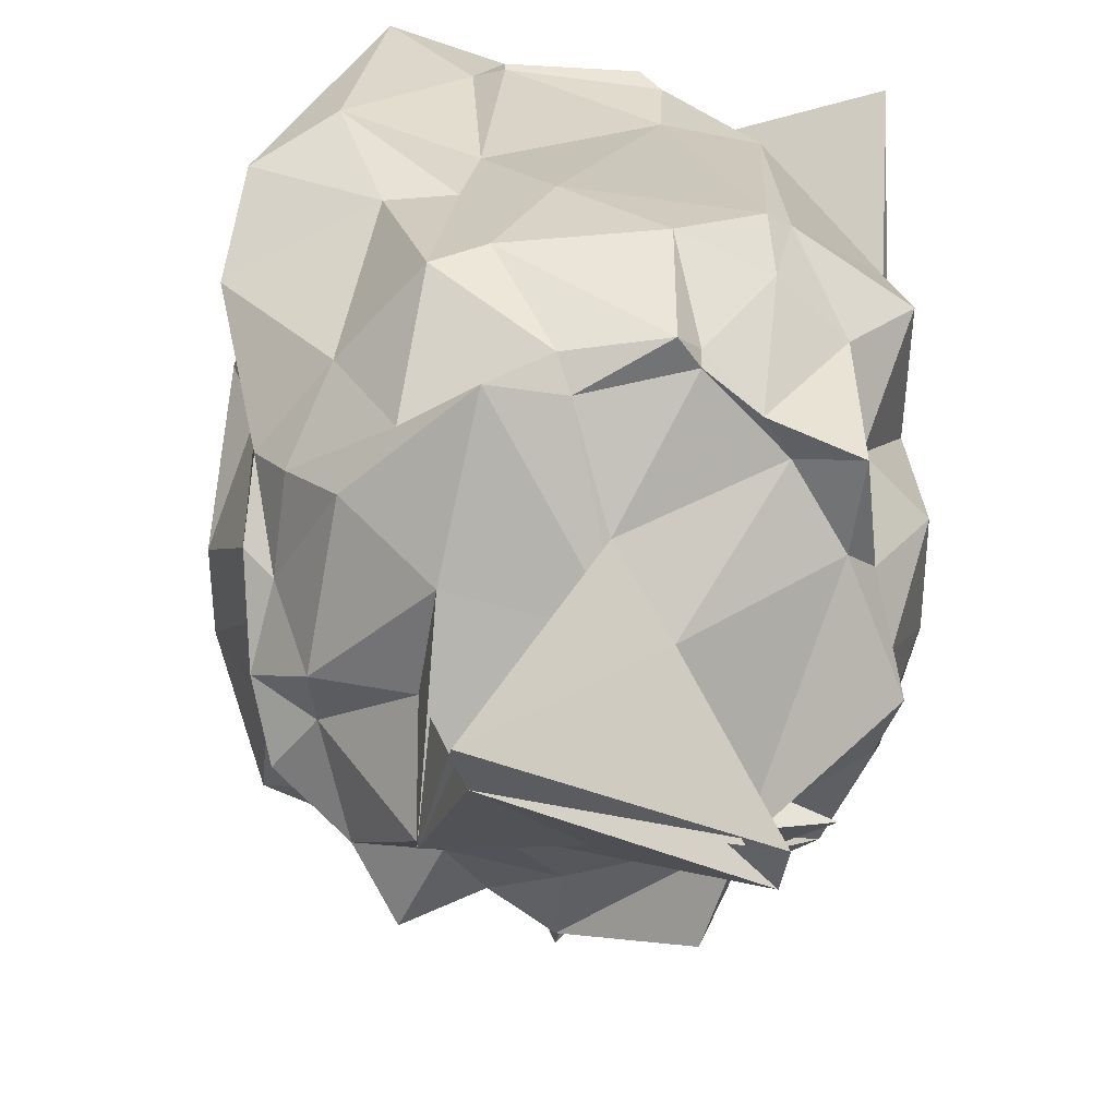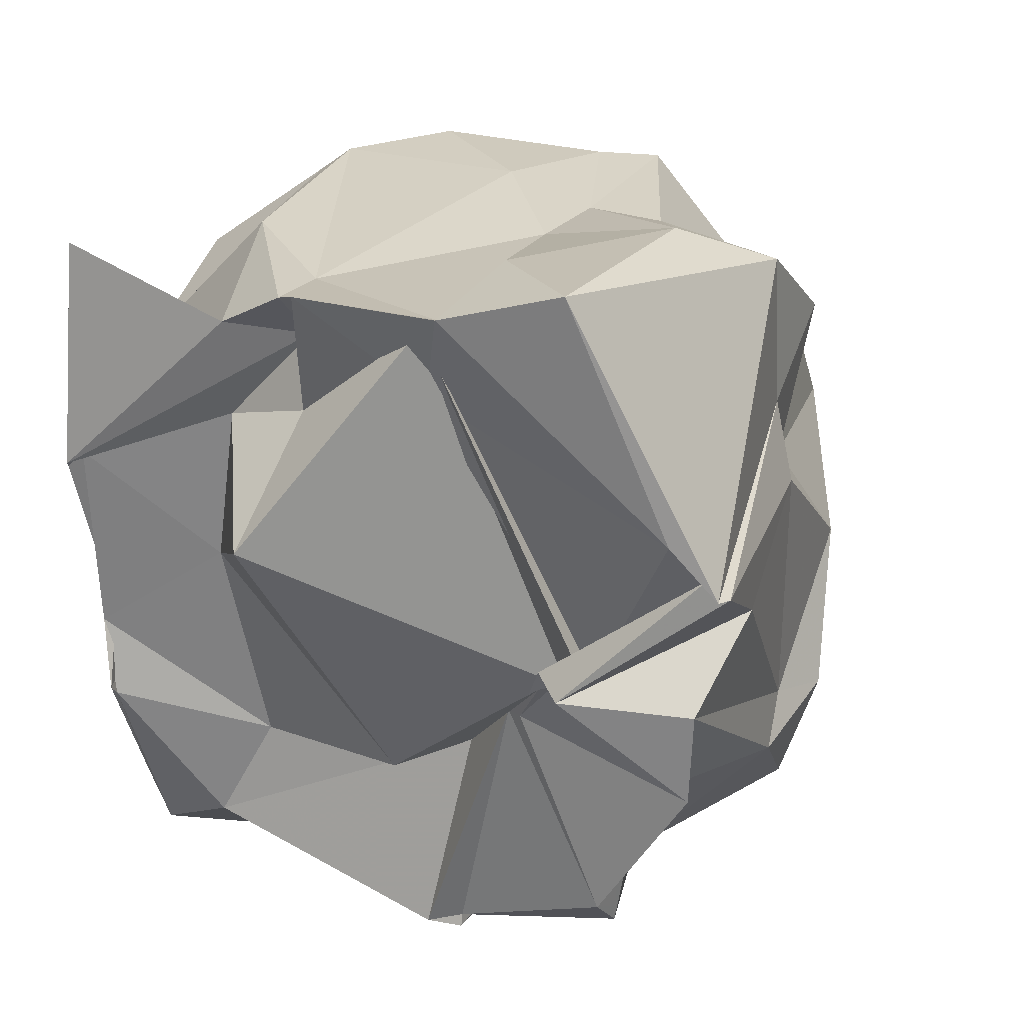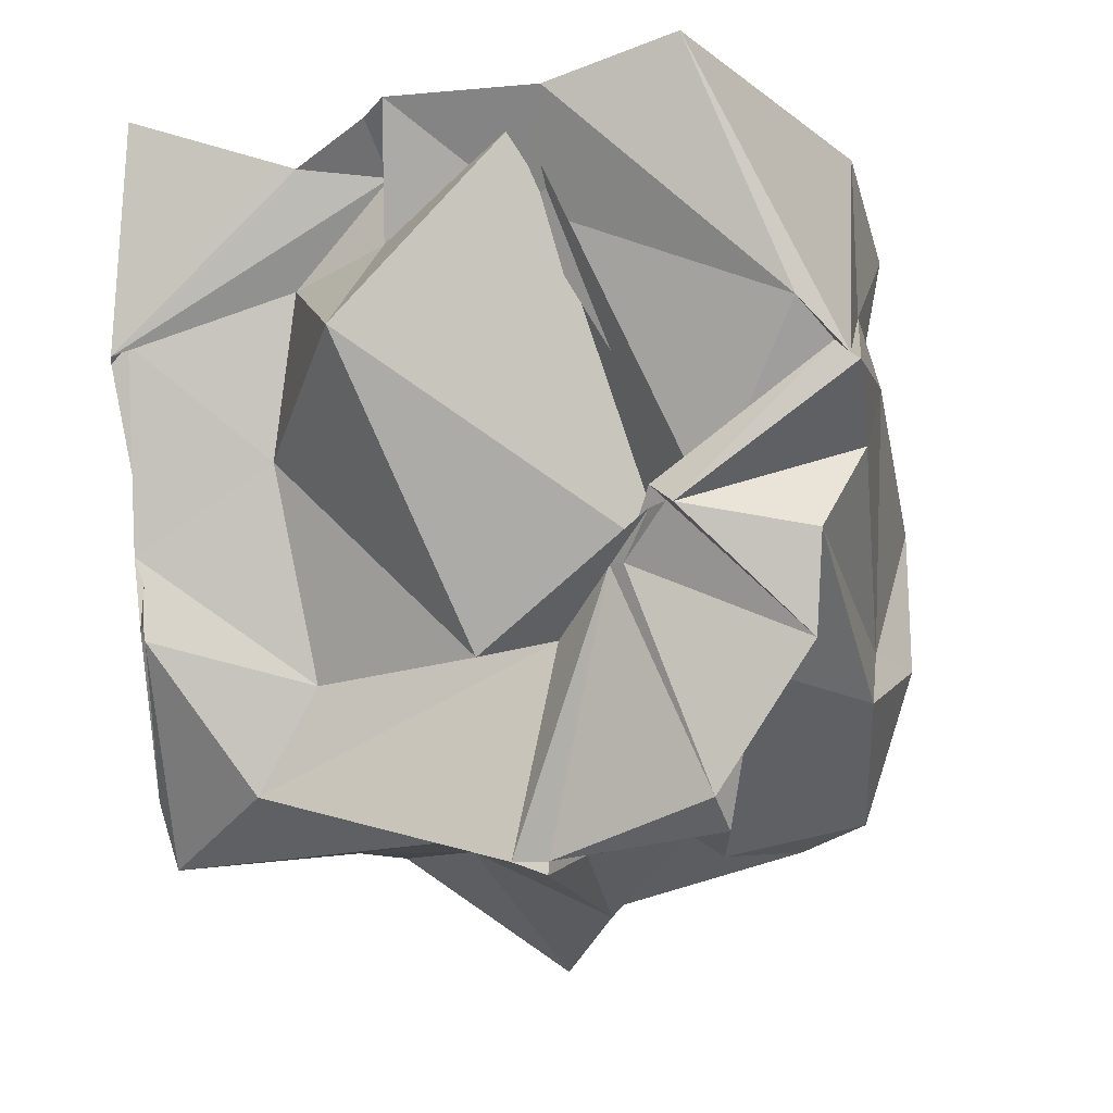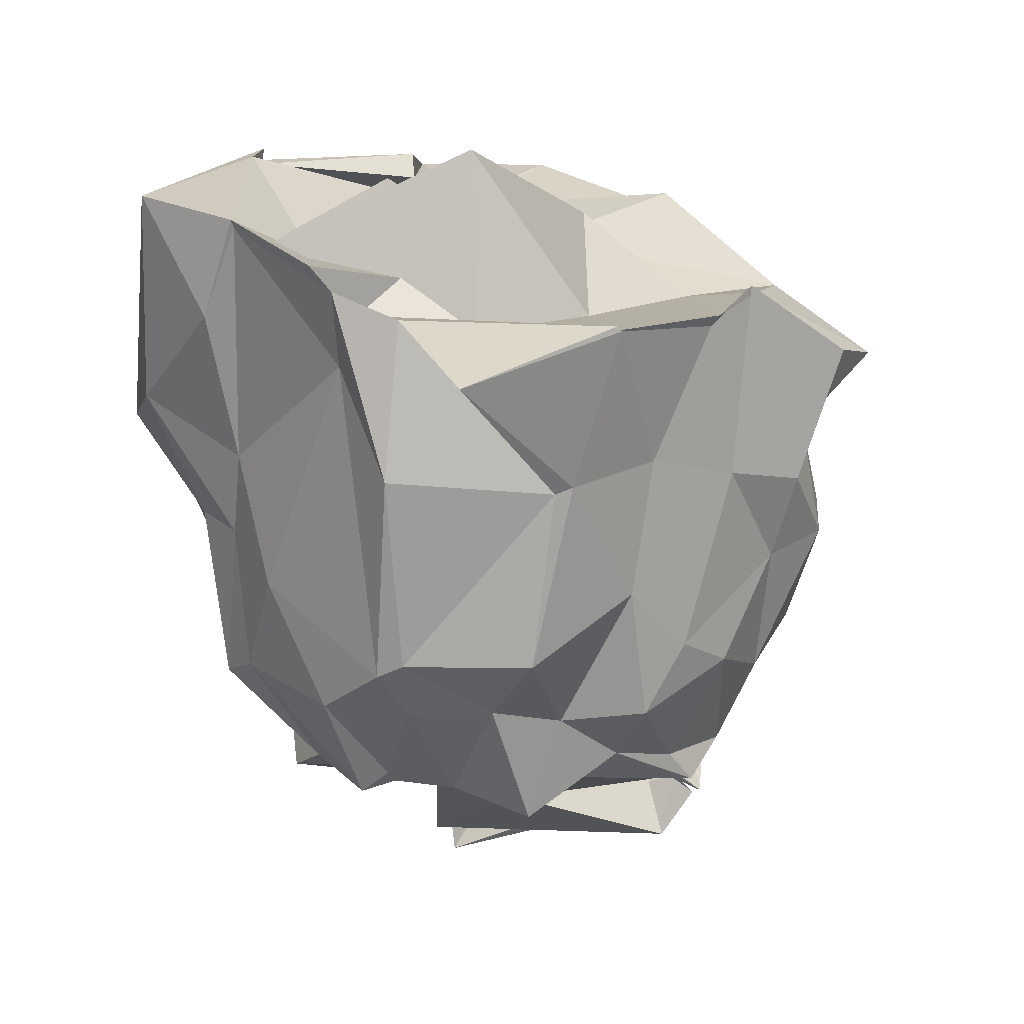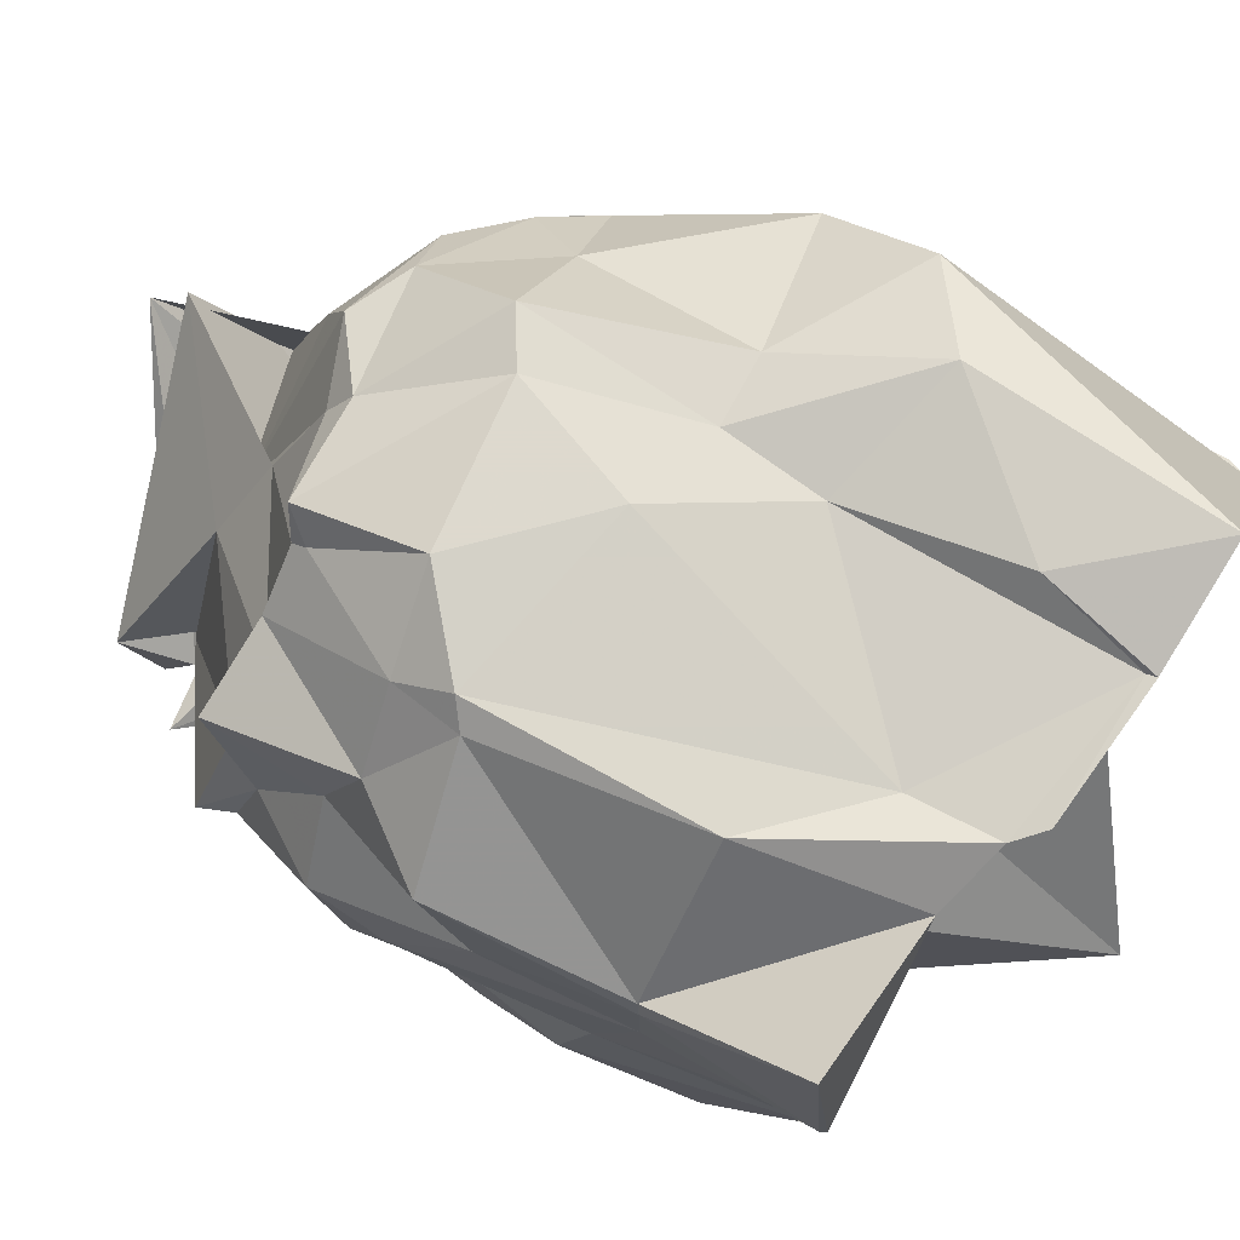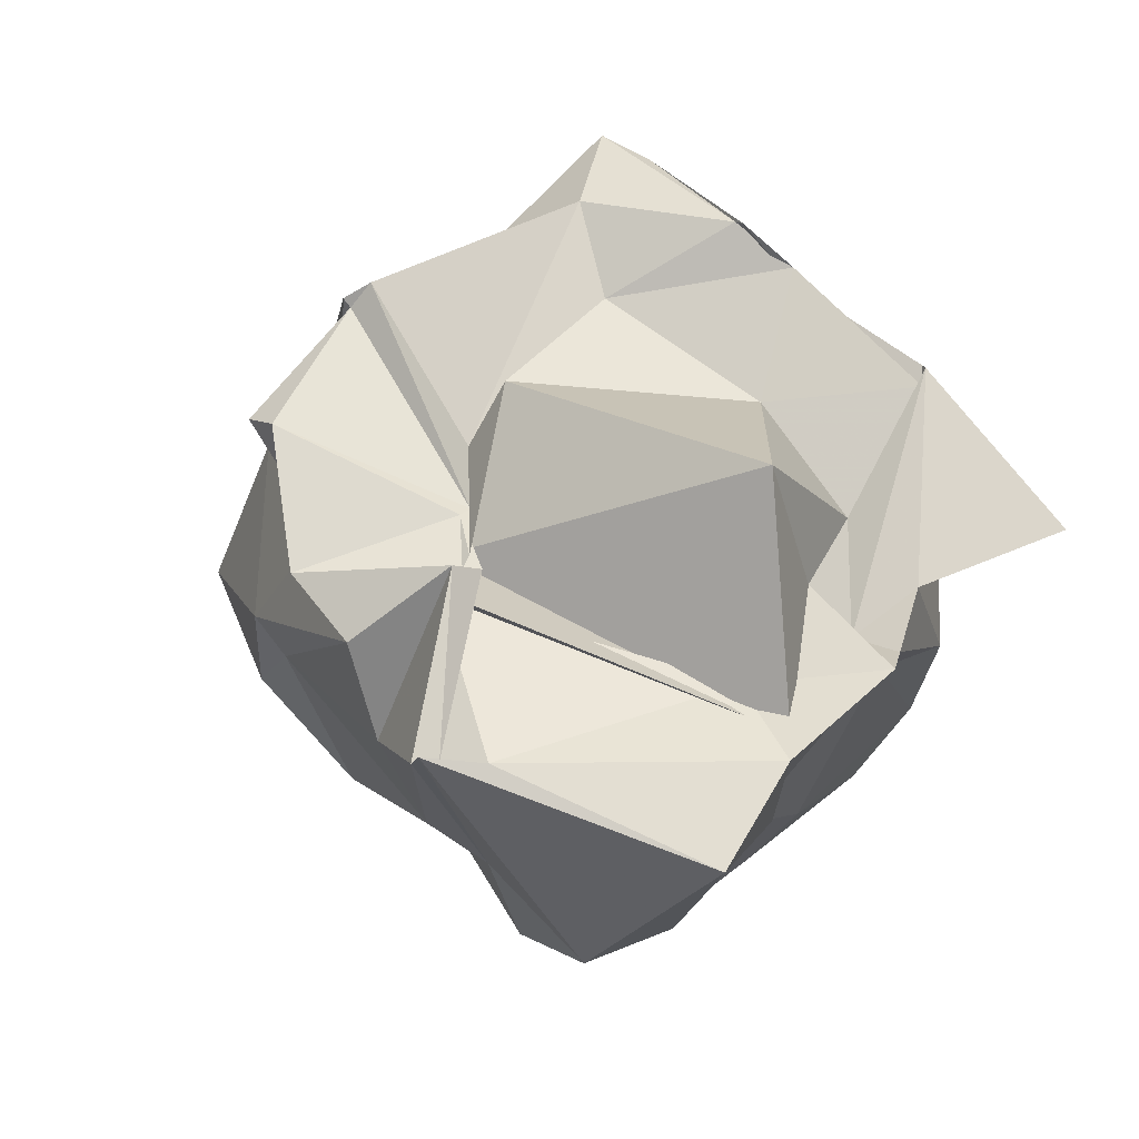
<metadata>
{"format":"obj","ext":"obj","renderer":"f3d","projection":"perspective","resolution":1024,"background":"white","views":[{"elev":26.0,"azim":179.6,"up":"+Y"},{"elev":24.1,"azim":16.1,"up":"+Y"},{"elev":-3.6,"azim":9.0,"up":"+Y"},{"elev":21.0,"azim":-131.9,"up":"+Z"},{"elev":76.1,"azim":-64.3,"up":"+Y"},{"elev":73.6,"azim":138.2,"up":"+Z"}]}
</metadata>
<code>
v 0.5225 -0.4443 1.633
v -0.4629 -0.7123 -0.3682
v 1.032 -0.1563 1.577
v 1.035 0.02807 1.908
v 1.012 0.03727 1.956
v 0.5959 0.8482 1.972
v 0.3304 0.7971 1.593
v 0.2366 0.726 1.906
v -0.2503 0.6982 1.781
v -0.4474 0.5841 1.708
v -0.9287 0.7415 1.627
v -0.9526 0.08308 1.683
v -0.879 -0.4103 1.589
v -0.8646 -0.6206 1.688
v -0.9024 -1.079 1.376
v -0.8639 -1.266 1.32
v -0.09391 -1.181 1.361
v 0.2204 -1.253 1.695
v 0.2856 -1.211 1.449
v 0.6885 -1.139 1.705
v 0.7561 -0.731 1.692
v 0.9325 -0.3797 1.832
v 1.047 0.04549 1.119
v 0.9819 0.2546 1.042
v 0.9686 0.6896 1.066
v 0.7102 0.8061 1.223
v 0.2989 0.7055 1.082
v -0.2392 0.6667 1.522
v -0.5167 0.7088 1.205
v -0.8912 0.3104 1.17
v -0.9058 0.2451 1.182
v -0.9015 -0.1274 1.183
v -0.9198 -0.496 1.056
v -0.9556 -0.7989 0.9725
v -0.7913 -1.005 1.088
v -0.431 -1.229 0.9956
v -0.09084 -1.22 1.071
v 0.2682 -1.41 0.8539
v 0.513 -1.17 1.052
v 0.6197 -1.225 1.164
v 1.023 -0.8113 1.164
v 1.025 -0.6771 1.052
v 0.9564 0.01093 0.8372
v 1.03 0.4522 0.7484
v 0.5696 0.6792 0.7904
v 0.3545 0.6984 0.782
v 0.08234 0.7571 0.6819
v -0.4862 0.7351 0.5161
v -0.5585 0.6832 0.5626
v -0.9126 0.4263 0.6016
v -0.9132 -0.02591 0.7347
v -0.9612 -0.2398 0.503
v -0.8943 -0.7449 0.6793
v -0.9049 -0.9919 0.711
v -0.7156 -1.194 0.7373
v -0.348 -1.253 0.7465
v 0.08932 -1.595 0.4891
v 0.2663 -1.385 0.8849
v 0.795 -1.23 0.6763
v 0.9757 -1.152 0.6893
v 1.117 -0.7207 0.8691
v 1.093 -0.3223 0.6195
v 0.9043 0.1538 0.2373
v 0.6823 0.4182 0.2524
v 0.4254 0.7052 0.2208
v 0.2601 0.7264 0.3053
v -0.223 0.7596 0.323
v -0.5039 0.6175 0.3508
v -0.7086 0.4207 0.3636
v -0.7457 0.1402 0.2556
v -0.9427 -0.07355 0.2857
v -0.95 -0.4564 0.376
v -0.8306 -0.7548 0.2236
v -0.6773 -1.096 0.2735
v -0.3658 -1.196 0.187
v -0.005888 -1.102 0.4625
v 0.03583 -1.321 0.2732
v 0.2659 -1.151 0.3266
v 0.7013 -0.9956 0.3978
v 0.9125 -0.6827 0.293
v 0.9543 -0.4113 0.3328
v 0.9328 -0.06655 0.1023
v 0.8074 0.1769 0.06737
v 0.5002 0.3771 -0.1016
v 0.08769 0.5608 -0.04814
v -0.2208 0.6044 -0.05904
v -0.2878 0.5393 0.01596
v -0.4498 0.3725 -0.03742
v -0.7227 0.2678 -0.08209
v -0.7714 -0.1073 0.05661
v -0.8215 -0.3266 -0.003216
v -0.7771 -0.6205 -0.04939
v -0.2029 -0.7323 -0.262
v -0.4266 -0.9259 -0.09444
v -0.3067 -1.17 -0.1743
v 0.09099 -1.277 0.06175
v 0.286 -1.134 0.07745
v 0.537 -1.206 -0.004262
v 0.7343 -0.6837 0.07609
v 0.8687 -0.6585 -0.05309
v 0.9189 -0.3959 -0.00941
v 0.849 -0.1367 0.05503
v 0.5734 -0.322 1.954
v 0.9702 0.07639 1.91
v 0.8781 0.1834 1.967
v 0.2386 0.7356 1.935
v -0.1834 0.733 1.86
v -0.2052 0.5598 1.667
v -0.9478 0.1007 1.702
v -0.9079 0.1327 1.678
v -0.9012 -0.4259 1.628
v -0.8608 -0.6506 1.657
v -0.5802 -1.061 1.551
v 0.1341 -1.218 1.744
v 0.2216 -1.218 1.686
v 0.6589 -1.051 1.794
v 0.9168 -0.654 1.812
v 0.505 -0.2732 1.883
v 0.6372 -0.3174 1.79
v 0.1626 0.457 1.778
v -0.1988 0.369 1.758
v -0.4692 0.2743 1.611
v -0.532 -0.1758 1.595
v -0.4235 -0.767 1.532
v 0.2381 -0.6535 1.636
v 0.389 -0.4648 1.77
v 0.4293 -0.4632 1.797
v 0.6288 -0.2817 1.875
v 0.1669 0.6701 1.843
v -0.2564 0.1071 2.159
v 0.0454 -0.6989 1.765
v 0.5036 -0.3312 1.875
v 0.6578 0.1922 -0.1192
v 0.2799 0.5224 -0.1725
v 0.05014 0.4641 -0.1105
v -0.2863 0.5056 -0.02708
v -0.5278 0.2396 -0.005193
v -0.6837 -0.02193 -0.04408
v -0.8451 -0.4179 -0.1244
v -0.5258 -0.6343 -0.2817
v -0.6586 -0.6699 -0.3362
v -0.4246 -0.8222 -0.165
v 0.07391 -1.016 -0.05026
v 0.4043 -0.936 -0.03678
v 0.6611 -0.9298 -0.006116
v 0.7374 -0.5086 -0.05826
v 0.7495 -0.3099 -0.1811
v 0.3968 0.01685 -0.322
v -0.07839 -0.1125 -0.3345
v -0.05002 0.1216 -0.244
v -0.2154 -0.1285 -0.3504
v -0.3964 -0.7055 -0.3995
v -0.2343 -0.6974 -0.363
v -0.3858 -0.6754 -0.2835
v 0.2563 -0.7498 -0.2588
v 0.4598 -0.6795 -0.4099
v 0.4509 -0.3113 -0.2789
v 0.453 -0.6341 -0.5219
v 0.3518 -0.2126 -0.7404
v -0.513 -0.6194 -0.5656
v -0.495 -0.8046 -0.4555
v 0.3093 -0.2686 -0.8415
f 3 23 4
f 4 23 24
f 4 24 5
f 5 24 25
f 5 25 6
f 6 25 26
f 6 26 7
f 7 26 27
f 7 27 8
f 8 27 28
f 8 28 9
f 9 28 29
f 9 29 10
f 10 29 30
f 10 30 11
f 11 30 31
f 11 31 12
f 12 31 32
f 12 32 13
f 13 32 33
f 13 33 14
f 14 33 34
f 14 34 15
f 15 34 35
f 15 35 16
f 16 35 36
f 16 36 17
f 17 36 37
f 17 37 18
f 18 37 38
f 18 38 19
f 19 38 39
f 19 39 20
f 20 39 40
f 20 40 21
f 21 40 41
f 21 41 22
f 22 41 42
f 22 42 3
f 3 42 23
f 23 43 24
f 24 43 44
f 24 44 25
f 25 44 45
f 25 45 26
f 26 45 46
f 26 46 27
f 27 46 47
f 27 47 28
f 28 47 48
f 28 48 29
f 29 48 49
f 29 49 30
f 30 49 50
f 30 50 31
f 31 50 51
f 31 51 32
f 32 51 52
f 32 52 33
f 33 52 53
f 33 53 34
f 34 53 54
f 34 54 35
f 35 54 55
f 35 55 36
f 36 55 56
f 36 56 37
f 37 56 57
f 37 57 38
f 38 57 58
f 38 58 39
f 39 58 59
f 39 59 40
f 40 59 60
f 40 60 41
f 41 60 61
f 41 61 42
f 42 61 62
f 42 62 23
f 23 62 43
f 43 63 44
f 44 63 64
f 44 64 45
f 45 64 65
f 45 65 46
f 46 65 66
f 46 66 47
f 47 66 67
f 47 67 48
f 48 67 68
f 48 68 49
f 49 68 69
f 49 69 50
f 50 69 70
f 50 70 51
f 51 70 71
f 51 71 52
f 52 71 72
f 52 72 53
f 53 72 73
f 53 73 54
f 54 73 74
f 54 74 55
f 55 74 75
f 55 75 56
f 56 75 76
f 56 76 57
f 57 76 77
f 57 77 58
f 58 77 78
f 58 78 59
f 59 78 79
f 59 79 60
f 60 79 80
f 60 80 61
f 61 80 81
f 61 81 62
f 62 81 82
f 62 82 43
f 43 82 63
f 63 83 64
f 64 83 84
f 64 84 65
f 65 84 85
f 65 85 66
f 66 85 86
f 66 86 67
f 67 86 87
f 67 87 68
f 68 87 88
f 68 88 69
f 69 88 89
f 69 89 70
f 70 89 90
f 70 90 71
f 71 90 91
f 71 91 72
f 72 91 92
f 72 92 73
f 73 92 93
f 73 93 74
f 74 93 94
f 74 94 75
f 75 94 95
f 75 95 76
f 76 95 96
f 76 96 77
f 77 96 97
f 77 97 78
f 78 97 98
f 78 98 79
f 79 98 99
f 79 99 80
f 80 99 100
f 80 100 81
f 81 100 101
f 81 101 82
f 82 101 102
f 82 102 63
f 63 102 83
f 103 104 118
f 104 119 118
f 104 105 119
f 105 120 119
f 105 106 120
f 106 107 120
f 107 121 120
f 107 108 121
f 108 122 121
f 108 109 122
f 109 110 122
f 110 123 122
f 110 111 123
f 111 124 123
f 111 112 124
f 112 113 124
f 113 125 124
f 113 114 125
f 114 126 125
f 114 115 126
f 115 116 126
f 116 127 126
f 116 117 127
f 117 118 127
f 117 103 118
f 118 119 128
f 119 129 128
f 119 120 129
f 120 121 129
f 121 130 129
f 121 122 130
f 122 123 130
f 123 131 130
f 123 124 131
f 124 125 131
f 125 132 131
f 125 126 132
f 126 127 132
f 127 128 132
f 127 118 128
f 133 148 134
f 134 148 149
f 134 149 135
f 135 149 150
f 135 150 136
f 136 150 137
f 137 150 151
f 137 151 138
f 138 151 152
f 138 152 139
f 139 152 140
f 140 152 153
f 140 153 141
f 141 153 154
f 141 154 142
f 142 154 143
f 143 154 155
f 143 155 144
f 144 155 156
f 144 156 145
f 145 156 146
f 146 156 157
f 146 157 147
f 147 157 148
f 147 148 133
f 148 158 149
f 149 158 159
f 149 159 150
f 150 159 151
f 151 159 160
f 151 160 152
f 152 160 153
f 153 160 161
f 153 161 154
f 154 161 155
f 155 161 162
f 155 162 156
f 156 162 157
f 157 162 158
f 157 158 148
f 3 4 103
f 103 4 104
f 4 5 104
f 104 5 105
f 5 6 105
f 105 6 106
f 6 7 106
f 7 8 106
f 106 8 107
f 8 9 107
f 107 9 108
f 9 10 108
f 108 10 109
f 10 11 109
f 11 12 109
f 109 12 110
f 12 13 110
f 110 13 111
f 13 14 111
f 111 14 112
f 14 15 112
f 15 16 112
f 112 16 113
f 16 17 113
f 113 17 114
f 17 18 114
f 114 18 115
f 18 19 115
f 19 20 115
f 115 20 116
f 20 21 116
f 116 21 117
f 21 22 117
f 117 22 103
f 22 3 103
f 83 133 84
f 84 133 134
f 84 134 85
f 85 134 135
f 85 135 86
f 86 135 136
f 86 136 87
f 87 136 88
f 88 136 137
f 88 137 89
f 89 137 138
f 89 138 90
f 90 138 139
f 90 139 91
f 91 139 92
f 92 139 140
f 92 140 93
f 93 140 141
f 93 141 94
f 94 141 142
f 94 142 95
f 95 142 96
f 96 142 143
f 96 143 97
f 97 143 144
f 97 144 98
f 98 144 145
f 98 145 99
f 99 145 100
f 100 145 146
f 100 146 101
f 101 146 147
f 101 147 102
f 102 147 133
f 102 133 83
f 128 129 1
f 129 130 1
f 130 131 1
f 131 132 1
f 132 128 1
f 159 158 2
f 160 159 2
f 161 160 2
f 162 161 2
f 158 162 2

</code>
